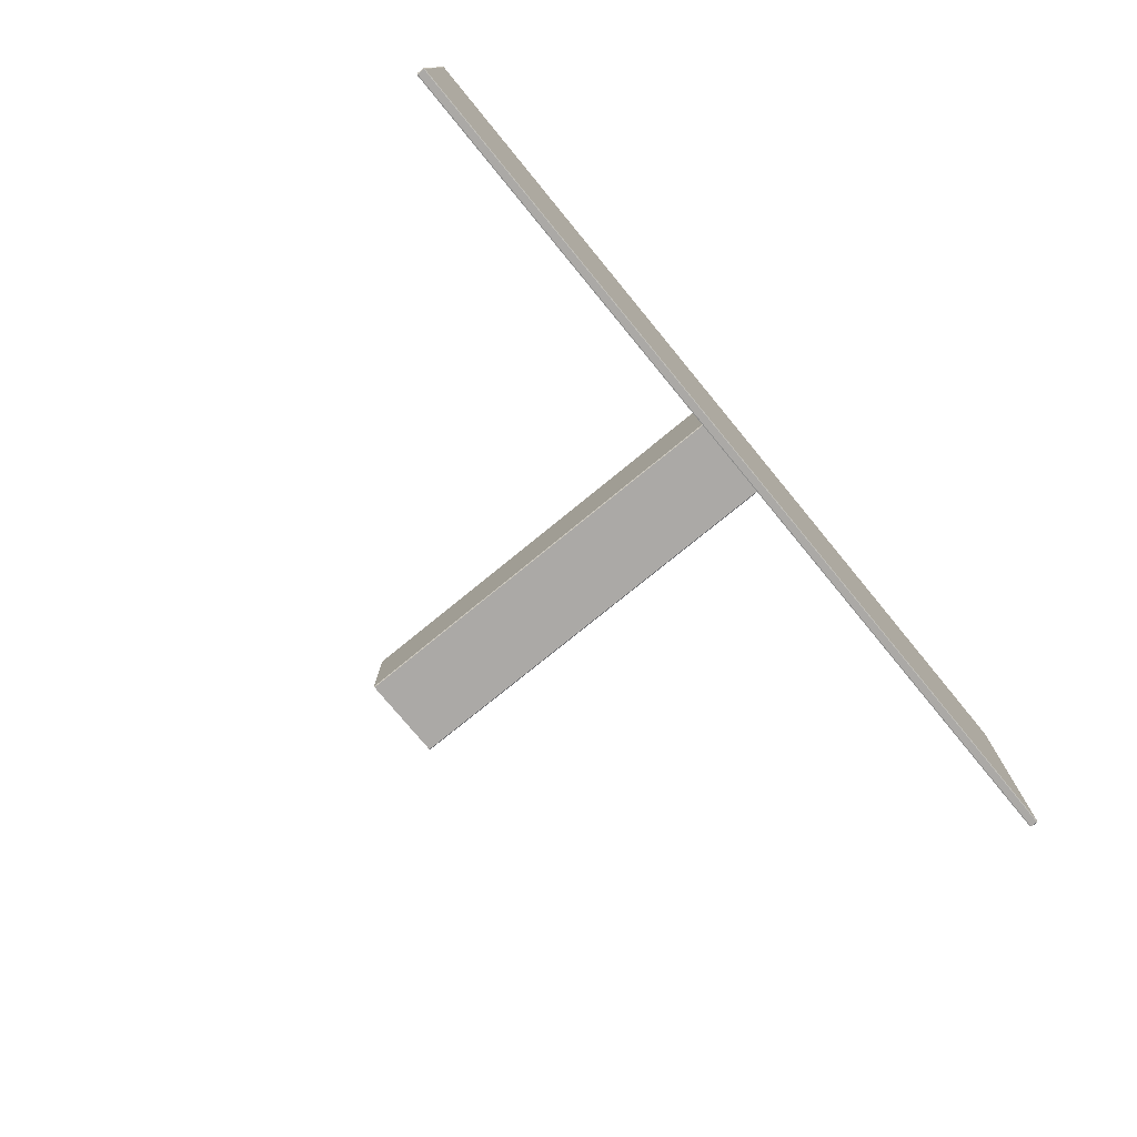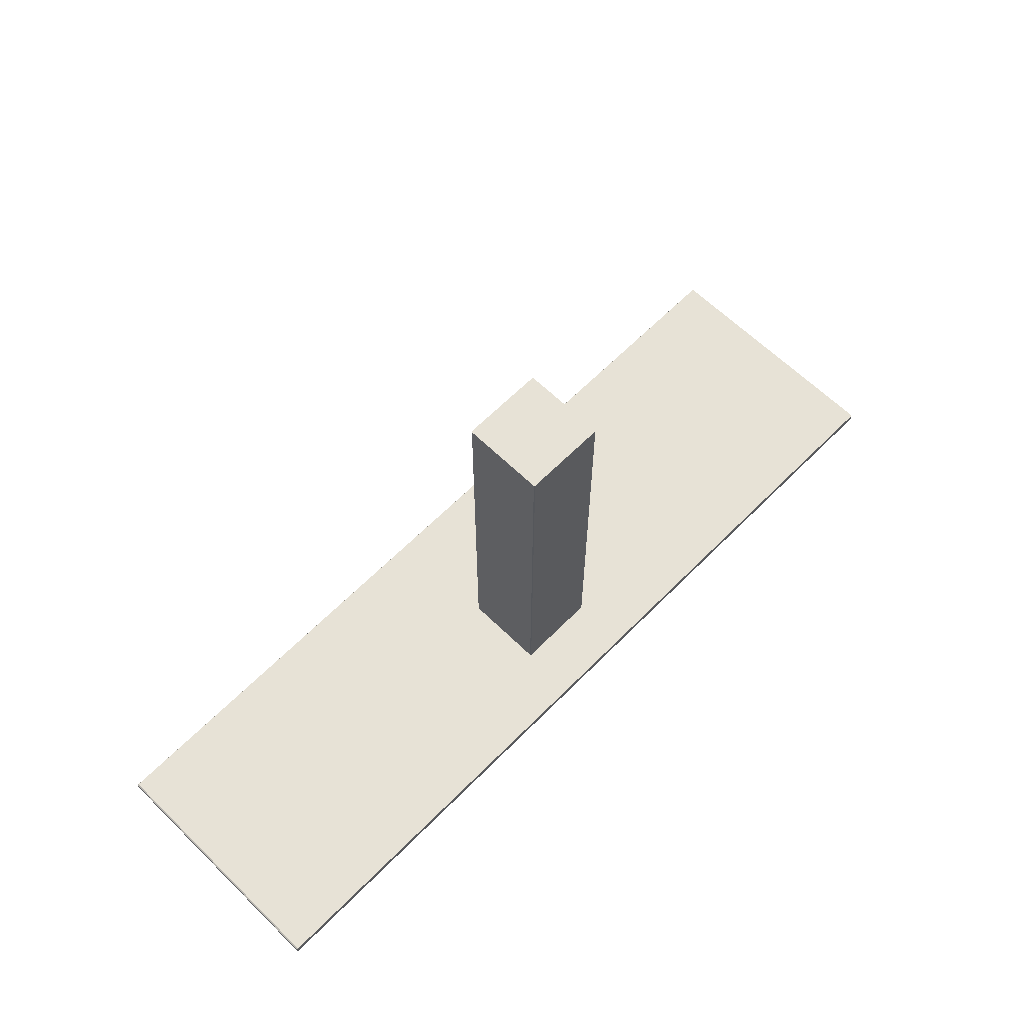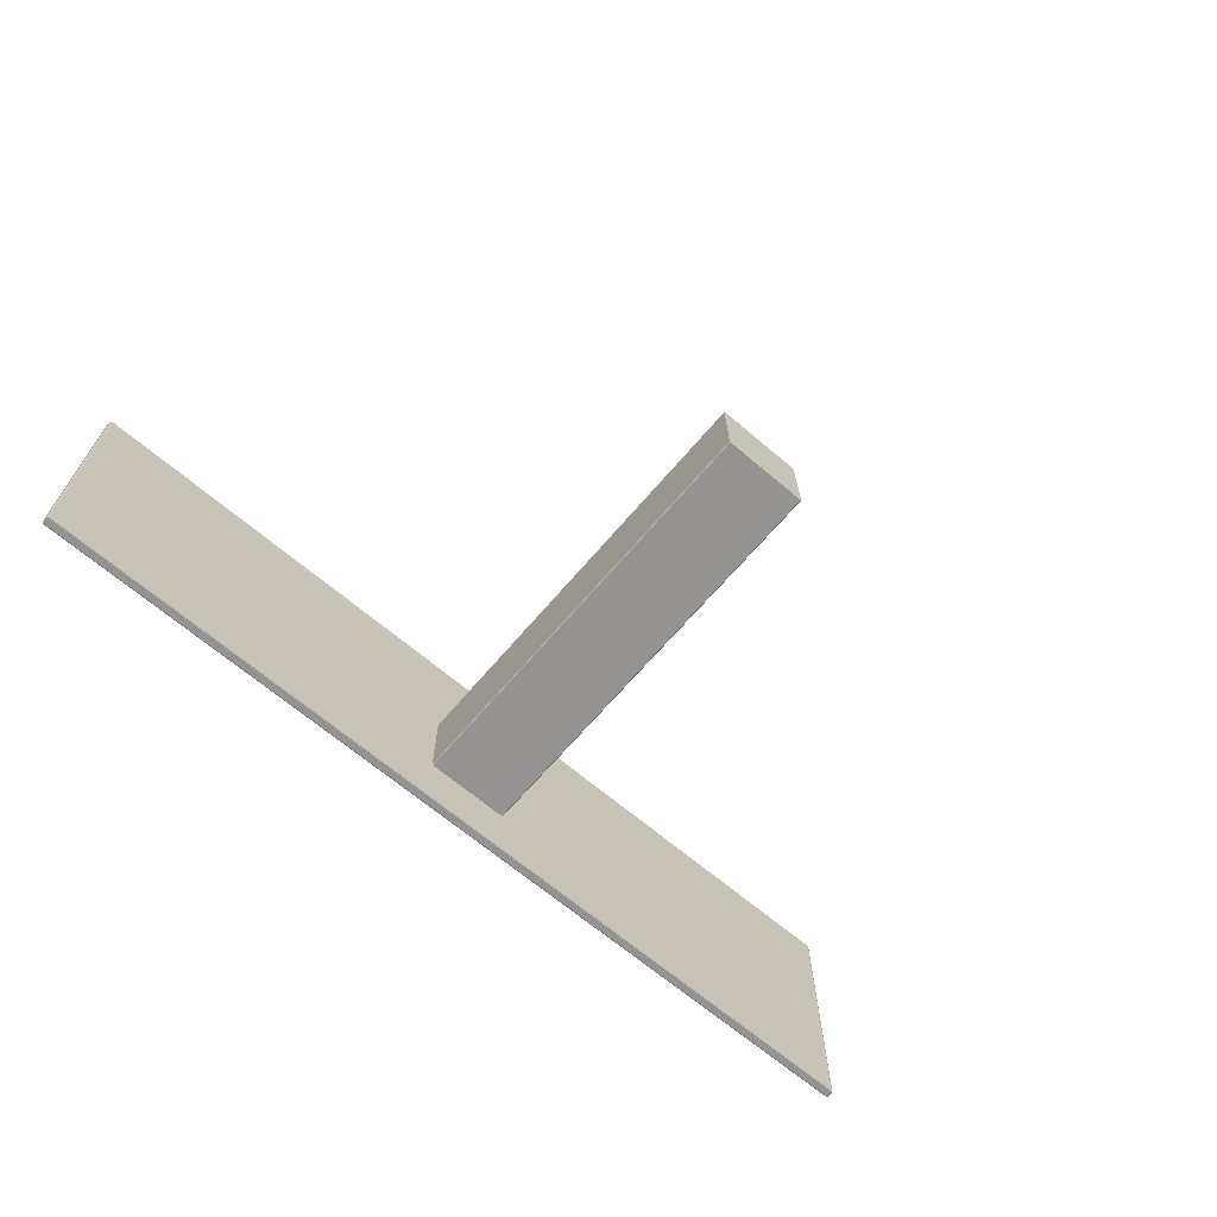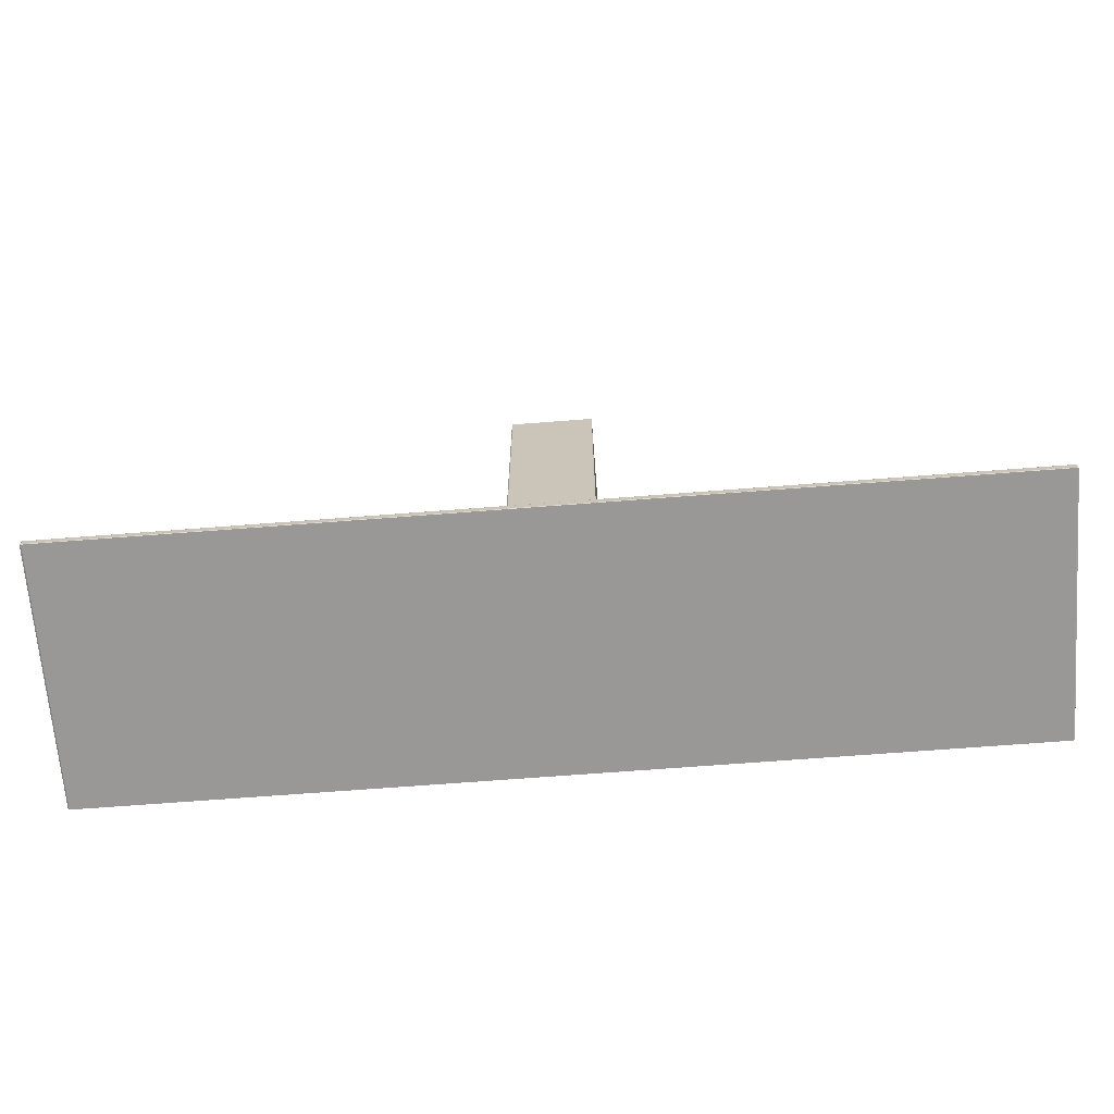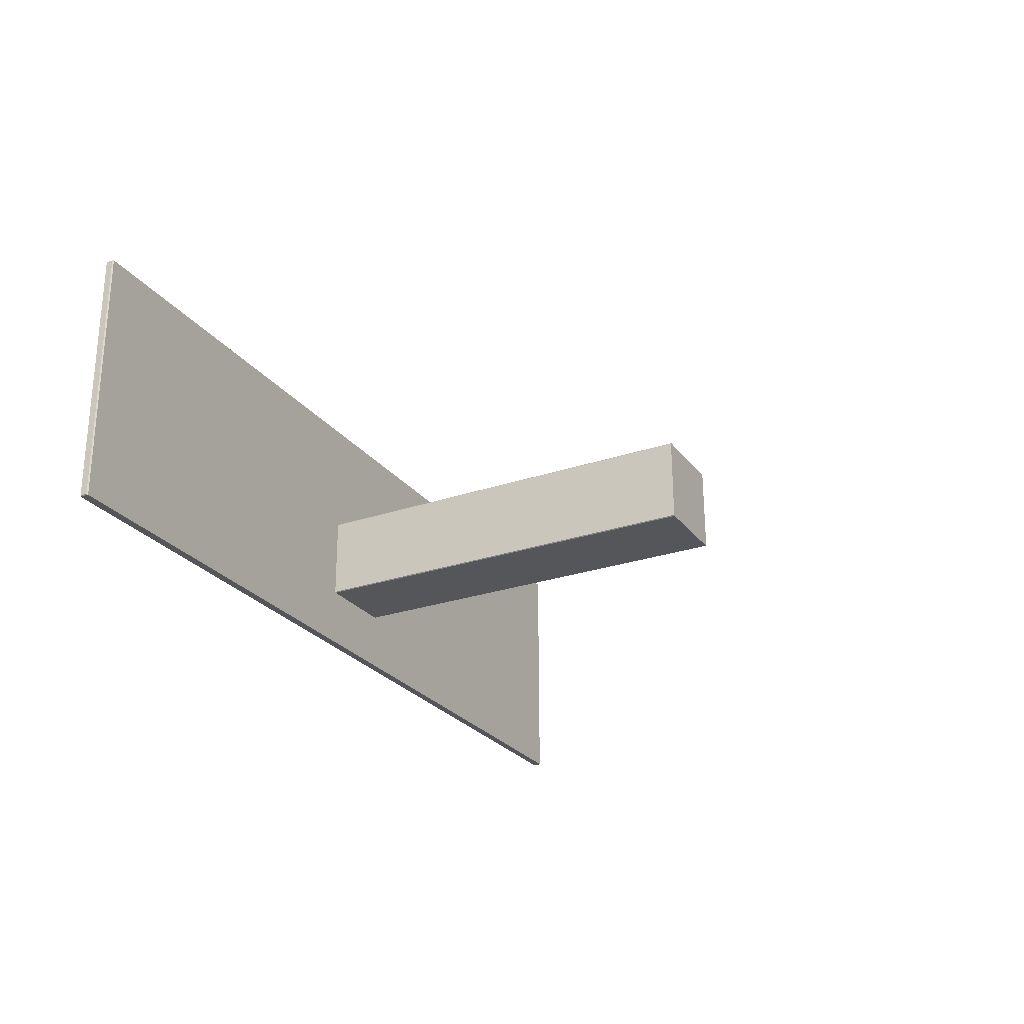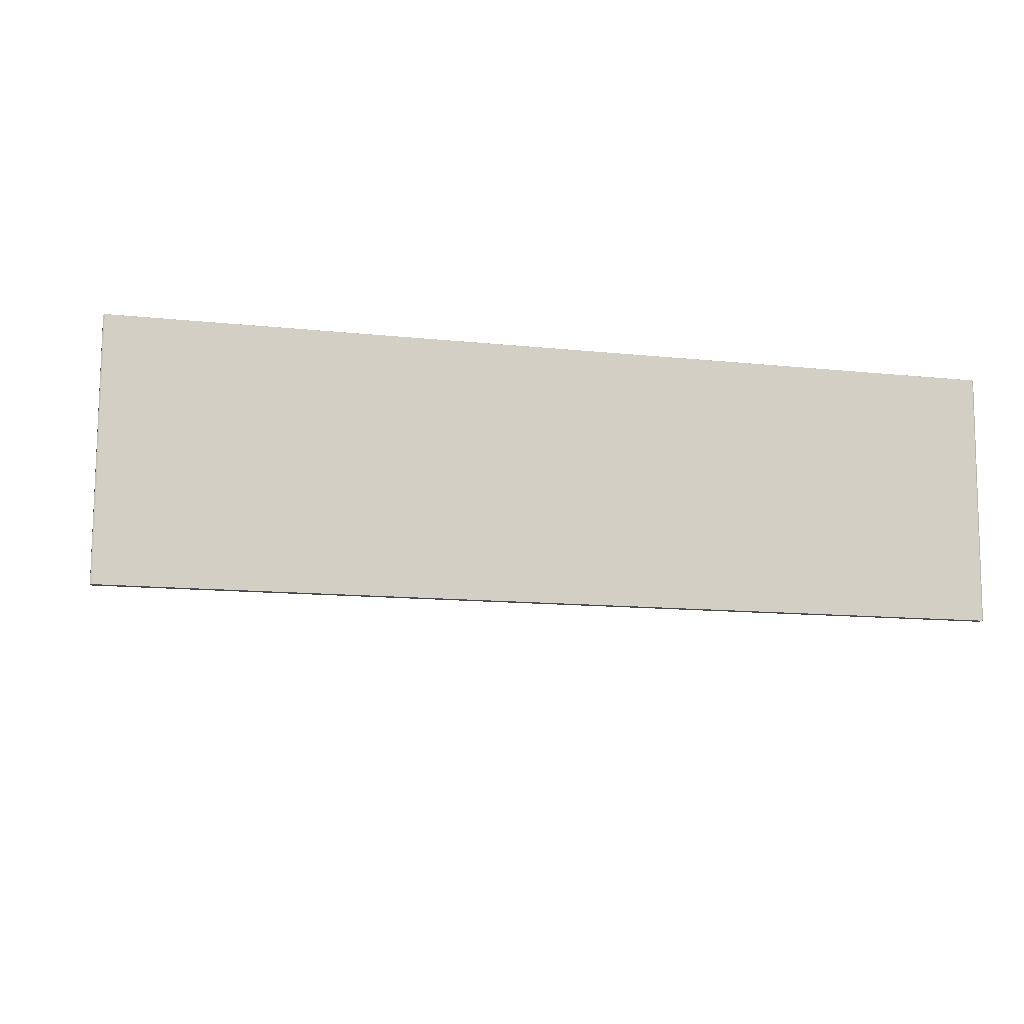
<metadata>
{"format":"obj","ext":"obj","renderer":"f3d","projection":"perspective","resolution":1024,"background":"white","views":[{"elev":-75.4,"azim":-50.6,"up":"+Z"},{"elev":63.1,"azim":134.9,"up":"+Y"},{"elev":-67.1,"azim":139.5,"up":"+Z"},{"elev":-68.6,"azim":-175.2,"up":"+Y"},{"elev":-26.3,"azim":118.2,"up":"+Z"},{"elev":-10.5,"azim":-14.4,"up":"+Z"}]}
</metadata>
<code>
g Exported Mesh Combined Mesh
v 34.32 27.06 -84.91
v 34.42 27.06 -85.01
v 34.32 27.06 -85.01
v 34.42 27.06 -84.91
v 33.84 27.06 -84.77
v 33.83 27.06 -85.07
v 34.91 27.06 -84.77
v 34.91 27.06 -85.08
v 34.33 27.56 -84.91
v 34.42 27.56 -84.91
v 34.42 27.56 -84.91
v 34.42 27.56 -85.01
v 34.42 27.56 -85.01
v 34.32 27.56 -85.01
v 34.32 27.56 -85.01
v 34.32 27.56 -84.91
v 34.33 27.07 -84.91
v 34.42 27.56 -84.91
v 34.42 27.07 -84.91
v 34.33 27.56 -84.91
v 34.42 27.07 -84.91
v 34.42 27.56 -85.01
v 34.42 27.07 -85.01
v 34.42 27.56 -84.91
v 34.42 27.07 -85.01
v 34.32 27.56 -85.01
v 34.32 27.07 -85.01
v 34.42 27.56 -85.01
v 34.32 27.07 -85.01
v 34.32 27.56 -84.91
v 34.32 27.07 -84.91
v 34.32 27.56 -85.01
v 33.84 27.07 -84.77
v 33.83 27.06 -85.07
v 33.83 27.07 -85.07
v 33.84 27.06 -84.77
v 33.83 27.07 -85.07
v 34.91 27.06 -85.08
v 34.91 27.07 -85.08
v 33.83 27.06 -85.07
v 34.91 27.07 -85.08
v 34.92 27.06 -84.77
v 34.92 27.07 -84.77
v 34.91 27.06 -85.08
v 34.91 27.07 -84.77
v 33.84 27.06 -84.76
v 33.84 27.07 -84.76
v 34.91 27.06 -84.77
v 34.32 27.07 -84.91
v 34.32 27.07 -85.01
v 34.32 27.07 -85.01
v 33.83 27.07 -85.07
v 33.84 27.07 -84.77
v 34.32 27.07 -84.91
v 34.32 27.07 -85.01
v 34.91 27.07 -85.08
v 34.42 27.07 -85.01
v 34.42 27.07 -85.01
v 34.42 27.07 -85.01
v 34.91 27.07 -84.77
v 34.43 27.07 -84.91
v 34.42 27.07 -84.91
v 34.42 27.07 -84.91
v 34.33 27.07 -84.91
v 33.84 27.07 -84.77
v 33.84 27.07 -84.76
v 33.84 27.07 -84.77
v 33.83 27.07 -85.07
v 33.83 27.07 -85.07
v 33.83 27.07 -85.07
v 34.91 27.07 -85.08
v 34.91 27.07 -85.08
v 34.91 27.07 -85.08
v 34.91 27.07 -84.77
v 34.92 27.07 -84.77
v 34.91 27.07 -84.77
v 33.83 27.06 -85.07
v 33.83 27.06 -85.07
v 33.83 27.06 -85.07
v 33.84 27.06 -84.77
v 33.84 27.06 -84.77
v 33.84 27.06 -84.76
v 34.91 27.06 -84.77
v 34.91 27.06 -84.77
v 34.92 27.06 -84.77
v 34.91 27.06 -85.08
v 34.91 27.06 -85.08
v 34.91 27.06 -85.08
v 34.42 27.07 -84.91
v 34.42 27.56 -84.91
v 34.42 27.07 -84.91
v 34.42 27.56 -84.91
v 34.33 27.56 -84.91
v 34.32 27.07 -84.91
v 34.32 27.56 -84.91
v 34.33 27.07 -84.91
v 34.42 27.07 -85.01
v 34.42 27.56 -85.01
v 34.42 27.07 -85.01
v 34.42 27.56 -85.01
v 34.32 27.07 -85.01
v 34.32 27.56 -85.01
v 34.32 27.07 -85.01
v 34.32 27.56 -85.01
v 33.84 27.07 -84.76
v 33.84 27.06 -84.77
v 33.84 27.07 -84.77
v 33.84 27.06 -84.76
v 33.83 27.07 -85.07
v 33.83 27.06 -85.07
v 33.83 27.07 -85.07
v 33.83 27.06 -85.07
v 34.91 27.07 -85.08
v 34.91 27.06 -85.08
v 34.91 27.07 -85.08
v 34.91 27.06 -85.08
v 34.92 27.07 -84.77
v 34.91 27.06 -84.77
v 34.91 27.07 -84.77
v 34.92 27.06 -84.77
v 33.84 27.07 -84.77
v 33.83 27.07 -85.07
v 33.84 27.07 -84.77
v 33.83 27.07 -85.07
v 33.84 27.07 -84.77
v 33.83 27.07 -85.07
v 33.83 27.07 -85.07
v 34.91 27.07 -85.08
v 33.83 27.07 -85.07
v 34.91 27.07 -85.08
v 34.91 27.07 -85.08
v 34.91 27.07 -84.77
v 34.91 27.07 -85.08
v 34.91 27.07 -84.77
v 34.91 27.07 -85.08
v 34.92 27.07 -84.77
v 34.91 27.07 -84.77
v 33.84 27.07 -84.77
v 34.91 27.07 -84.77
v 33.84 27.07 -84.76
v 33.83 27.06 -85.07
v 33.84 27.06 -84.77
v 33.83 27.06 -85.07
v 33.84 27.06 -84.77
v 33.83 27.06 -85.07
v 33.84 27.06 -84.77
v 33.84 27.06 -84.76
v 34.91 27.06 -84.77
v 33.84 27.06 -84.77
v 34.91 27.06 -84.77
v 34.92 27.06 -84.77
v 34.91 27.06 -85.08
v 34.91 27.06 -84.77
v 34.91 27.06 -85.08
v 34.92 27.06 -84.77
v 34.91 27.06 -85.08
v 34.91 27.06 -85.08
v 33.83 27.06 -85.07
v 34.91 27.06 -85.08
v 33.83 27.06 -85.07
f 1 3 2
f 2 4 1
f 3 1 5
f 5 6 3
f 2 3 6
f 1 4 7
f 7 5 1
f 4 2 8
f 8 7 4
f 6 8 2
f 9 11 10
f 9 10 12
f 10 13 12
f 9 12 14
f 12 15 14
f 16 9 14
f 17 19 18
f 18 20 17
f 21 23 22
f 22 24 21
f 25 27 26
f 26 28 25
f 29 31 30
f 30 32 29
f 33 35 34
f 34 36 33
f 37 39 38
f 38 40 37
f 41 43 42
f 42 44 41
f 45 47 46
f 46 48 45
f 49 51 50
f 49 50 52
f 49 52 53
f 54 49 53
f 50 55 52
f 51 55 50
f 55 56 52
f 55 57 56
f 55 58 57
f 57 59 56
f 59 57 58
f 59 60 56
f 59 61 60
f 59 62 61
f 63 54 53
f 63 53 60
f 61 63 60
f 63 61 62
f 63 64 54
f 64 49 54
f 65 67 66
f 68 70 69
f 71 73 72
f 74 76 75
f 77 79 78
f 80 82 81
f 83 85 84
f 86 88 87
f 89 91 90
f 90 92 89
f 93 95 94
f 94 96 93
f 97 99 98
f 98 100 97
f 101 103 102
f 102 104 101
f 105 107 106
f 106 108 105
f 109 111 110
f 110 112 109
f 113 115 114
f 114 116 113
f 117 119 118
f 118 120 117
f 121 123 122
f 124 126 125
f 127 129 128
f 128 130 127
f 131 133 132
f 134 136 135
f 137 139 138
f 138 140 137
f 141 143 142
f 144 146 145
f 147 149 148
f 148 150 147
f 151 153 152
f 154 156 155
f 157 159 158
f 158 160 157

</code>
